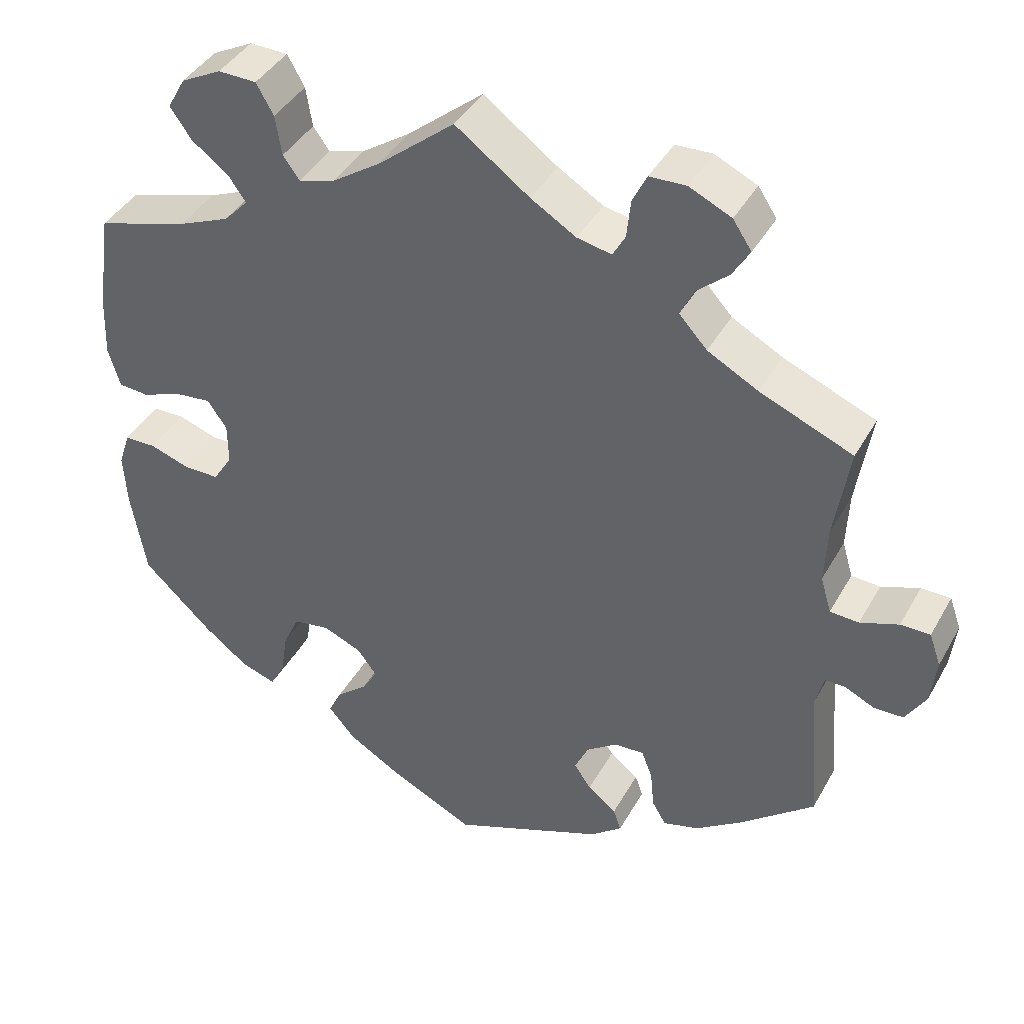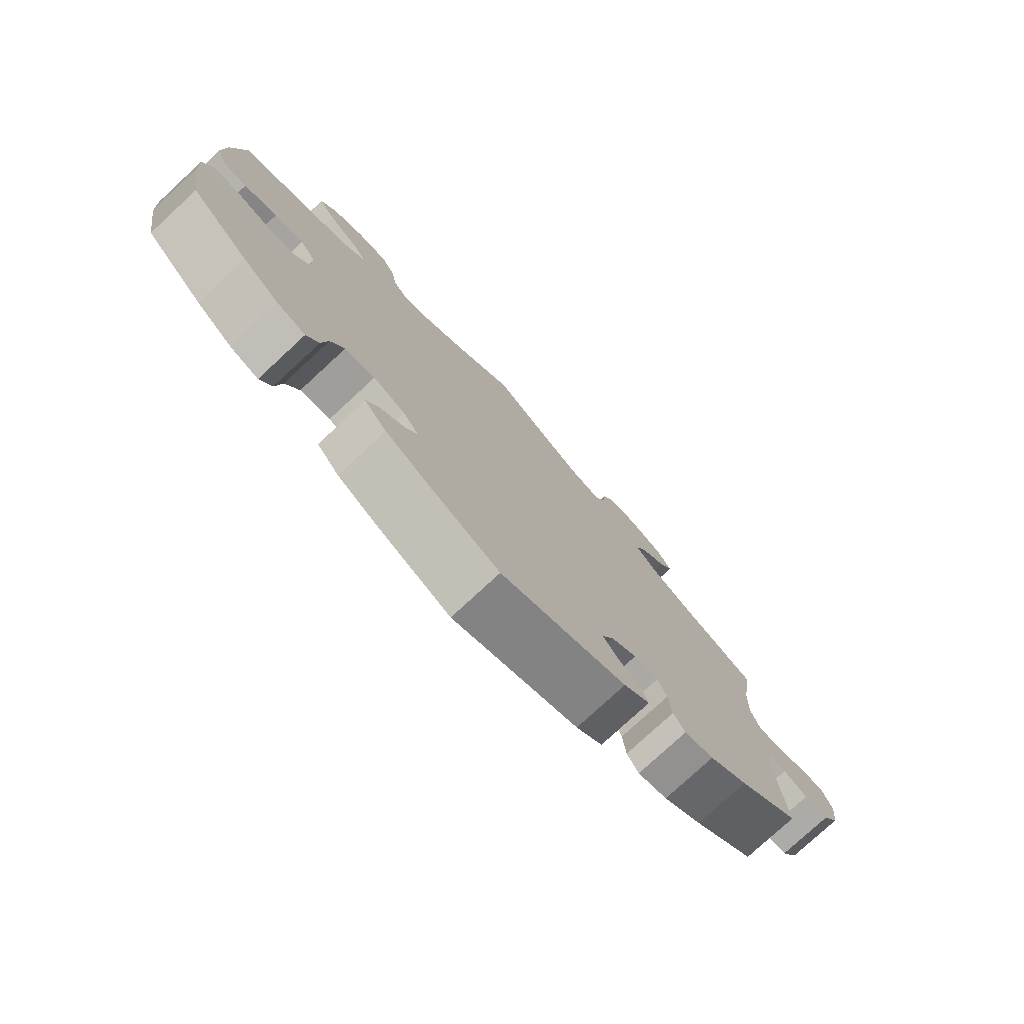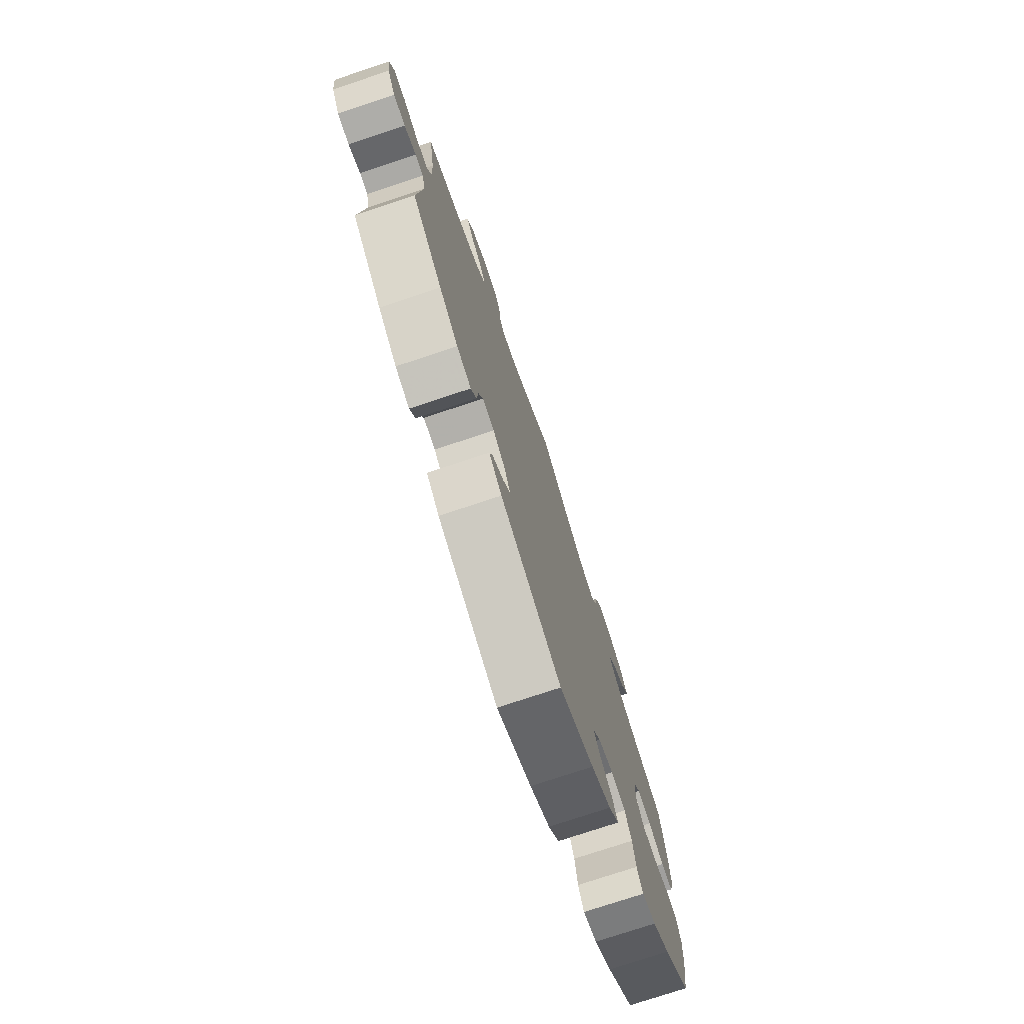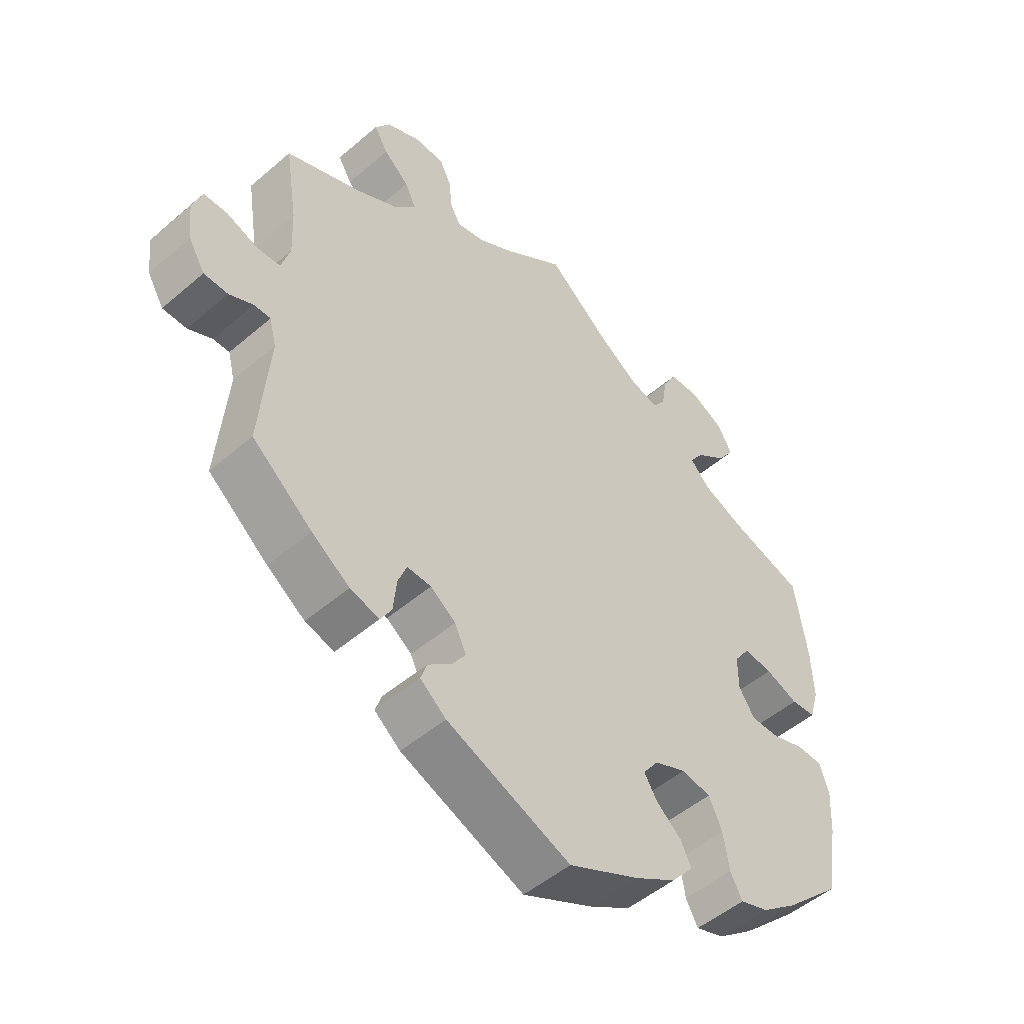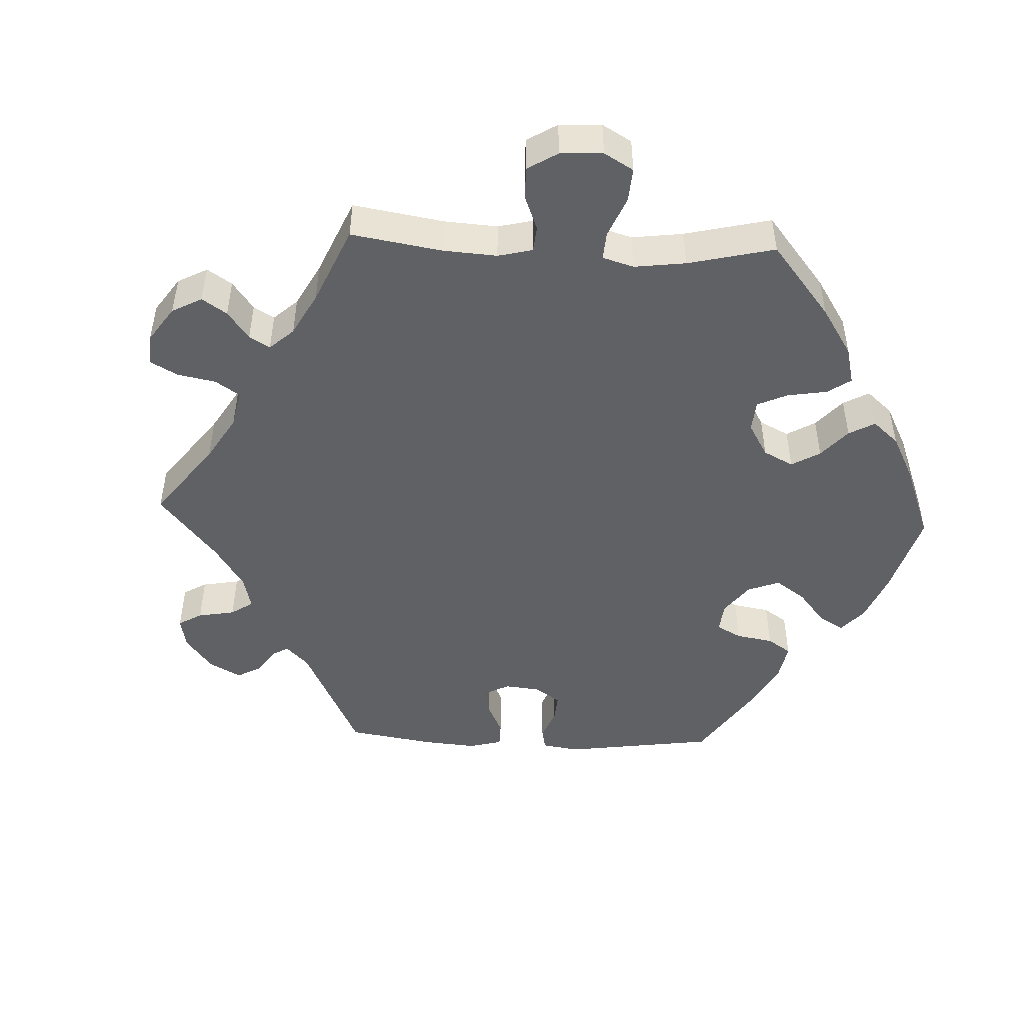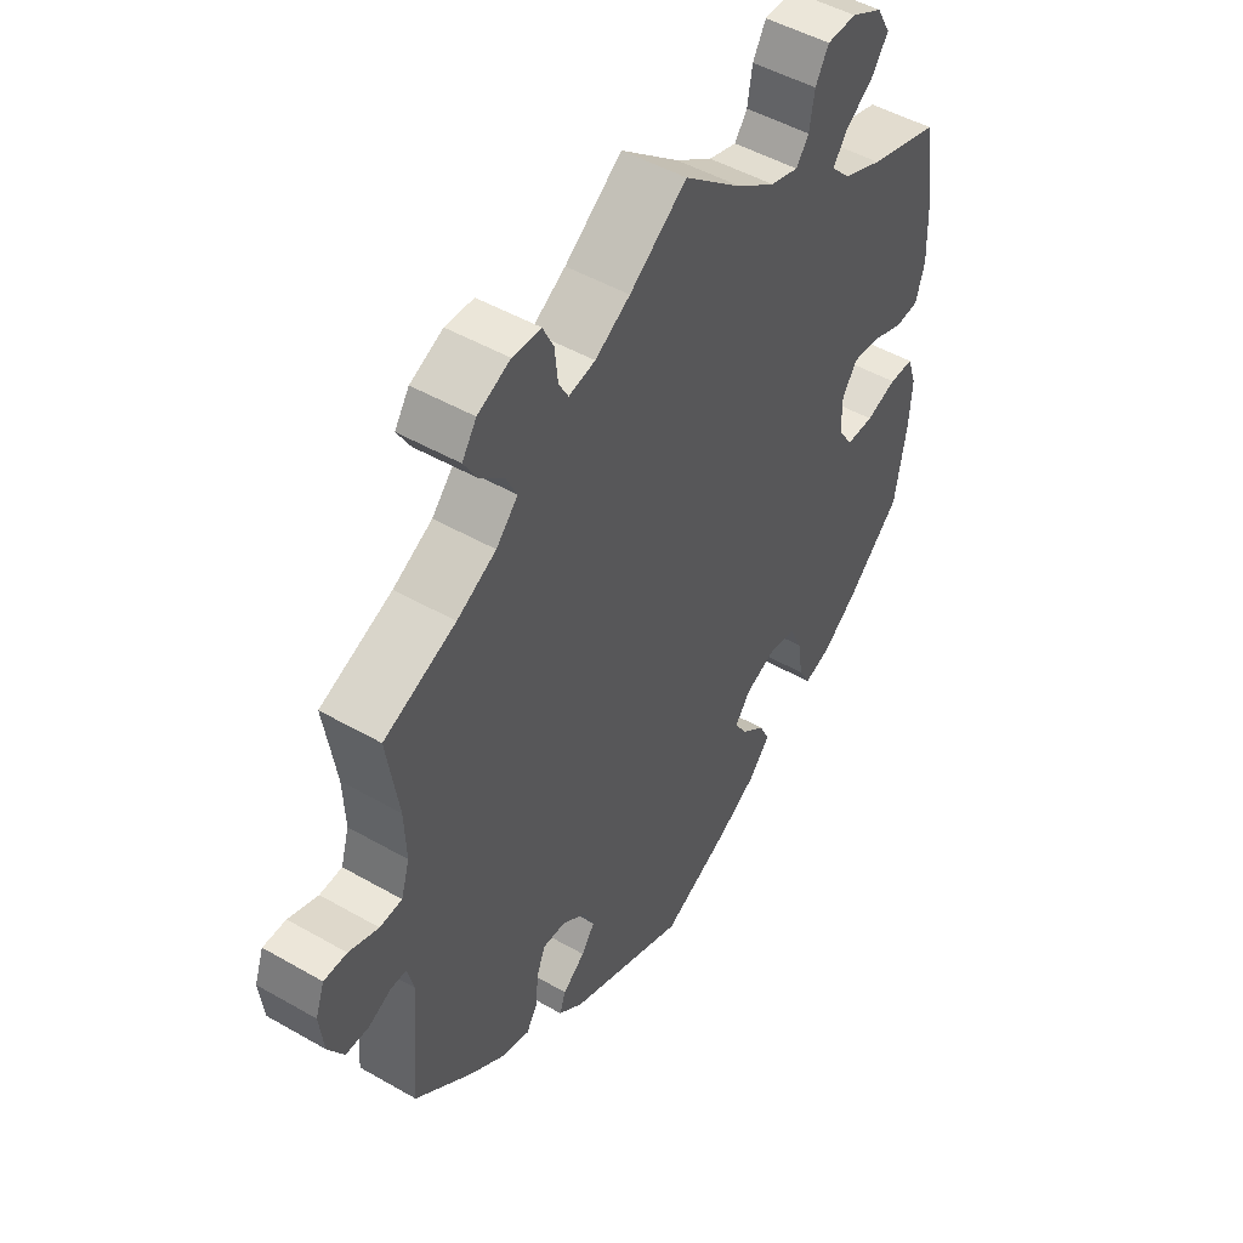
<metadata>
{"format":"obj","ext":"obj","renderer":"f3d","projection":"perspective","resolution":1024,"background":"white","views":[{"elev":41.1,"azim":-153.0,"up":"+Z"},{"elev":-77.5,"azim":132.8,"up":"+Z"},{"elev":-75.8,"azim":-71.6,"up":"+Z"},{"elev":-50.2,"azim":-46.7,"up":"+Z"},{"elev":-47.8,"azim":27.6,"up":"+Y"},{"elev":48.7,"azim":-57.4,"up":"+Z"}]}
</metadata>
<code>
v -0.195 0.07 -0.498
v -0.236 0.07 -0.465
v -0.226 0.07 -0.436
v -0.189 0.07 -0.407
v -0.167 0.07 -0.375
v -0.185 0.07 -0.336
v -0.225 0.07 -0.307
v -0.263 0.07 -0.305
v -0.277 0.07 -0.341
v -0.282 0.07 -0.392
v -0.3 0.07 -0.422
v -0.346 0.07 -0.409
v -0.406 0.07 -0.367
v -0.501 0.07 -0.289
v -0.486 0.07 -0.108
v -0.497 0.07 -0.065
v -0.523 0.07 -0.065
v -0.561 0.07 -0.083
v -0.599 0.07 -0.082
v -0.625 0.07 -0.039
v -0.632 0.07 0.021
v -0.617 0.07 0.063
v -0.579 0.07 0.063
v -0.53 0.07 0.045
v -0.493 0.07 0.047
v -0.479 0.07 0.094
v -0.482 0.07 0.167
v -0.501 0.07 0.289
v -0.382 0.07 0.338
v -0.317 0.07 0.373
v -0.281 0.07 0.412
v -0.299 0.07 0.449
v -0.339 0.07 0.484
v -0.361 0.07 0.521
v -0.337 0.07 0.557
v -0.283 0.07 0.582
v -0.236 0.07 0.58
v -0.218 0.07 0.543
v -0.213 0.07 0.494
v -0.197 0.07 0.465
v -0.153 0.07 0.474
v -0.095 0.07 0.509
v 0 0.07 0.578
v 0.098 0.07 0.497
v 0.16 0.07 0.455
v 0.207 0.07 0.441
v 0.228 0.07 0.47
v 0.236 0.07 0.521
v 0.258 0.07 0.56
v 0.307 0.07 0.561
v 0.359 0.07 0.534
v 0.382 0.07 0.493
v 0.355 0.07 0.454
v 0.307 0.07 0.418
v 0.285 0.07 0.386
v 0.316 0.07 0.353
v 0.382 0.07 0.325
v 0.5 0.07 0.289
v 0.519 0.07 0.16
v 0.522 0.07 0.081
v 0.507 0.07 0.03
v 0.468 0.07 0.027
v 0.416 0.07 0.047
v 0.37 0.07 0.052
v 0.345 0.07 0.016
v 0.345 0.07 -0.038
v 0.37 0.07 -0.077
v 0.416 0.07 -0.077
v 0.467 0.07 -0.06
v 0.508 0.07 -0.061
v 0.523 0.07 -0.106
v 0.519 0.07 -0.175
v 0.5 0.07 -0.289
v 0.41 0.07 -0.374
v 0.353 0.07 -0.418
v 0.308 0.07 -0.433
v 0.289 0.07 -0.398
v 0.28 0.07 -0.34
v 0.259 0.07 -0.294
v 0.212 0.07 -0.286
v 0.162 0.07 -0.307
v 0.137 0.07 -0.341
v 0.157 0.07 -0.374
v 0.197 0.07 -0.408
v 0.214 0.07 -0.443
v 0.179 0.07 -0.484
v 0.114 0.07 -0.523
v 0.001 0.07 -0.578
v -0.195 0 -0.498
v -0.236 0 -0.465
v -0.226 0 -0.436
v -0.189 0 -0.407
v -0.167 0 -0.375
v -0.185 0 -0.336
v -0.225 0 -0.307
v -0.263 0 -0.305
v -0.277 0 -0.341
v -0.282 0 -0.392
v -0.3 0 -0.422
v -0.346 0 -0.409
v -0.406 0 -0.367
v -0.501 0 -0.289
v -0.486 0 -0.108
v -0.497 0 -0.065
v -0.523 0 -0.065
v -0.561 0 -0.083
v -0.599 0 -0.082
v -0.625 0 -0.039
v -0.632 0 0.021
v -0.617 0 0.063
v -0.579 0 0.063
v -0.53 0 0.045
v -0.493 0 0.047
v -0.479 0 0.094
v -0.482 0 0.167
v -0.501 0 0.289
v -0.382 0 0.338
v -0.317 0 0.373
v -0.281 0 0.412
v -0.299 0 0.449
v -0.339 0 0.484
v -0.361 0 0.521
v -0.337 0 0.557
v -0.283 0 0.582
v -0.236 0 0.58
v -0.218 0 0.543
v -0.213 0 0.494
v -0.197 0 0.465
v -0.153 0 0.474
v -0.095 0 0.509
v 0 0 0.578
v 0.098 0 0.497
v 0.16 0 0.455
v 0.207 0 0.441
v 0.228 0 0.47
v 0.236 0 0.521
v 0.258 0 0.56
v 0.307 0 0.561
v 0.359 0 0.534
v 0.382 0 0.493
v 0.355 0 0.454
v 0.307 0 0.418
v 0.285 0 0.386
v 0.316 0 0.353
v 0.382 0 0.325
v 0.5 0 0.289
v 0.519 0 0.16
v 0.522 0 0.081
v 0.507 0 0.03
v 0.468 0 0.027
v 0.416 0 0.047
v 0.37 0 0.052
v 0.345 0 0.016
v 0.345 0 -0.038
v 0.37 0 -0.077
v 0.416 0 -0.077
v 0.467 0 -0.06
v 0.508 0 -0.061
v 0.523 0 -0.106
v 0.519 0 -0.175
v 0.5 0 -0.289
v 0.41 0 -0.374
v 0.353 0 -0.418
v 0.308 0 -0.433
v 0.289 0 -0.398
v 0.28 0 -0.34
v 0.259 0 -0.294
v 0.212 0 -0.286
v 0.162 0 -0.307
v 0.137 0 -0.341
v 0.157 0 -0.374
v 0.197 0 -0.408
v 0.214 0 -0.443
v 0.179 0 -0.484
v 0.114 0 -0.523
v 0.001 0 -0.578
f 83 84 85 86
f 82 83 86 87
f 75 76 77 78
f 75 78 79
f 74 75 79
f 73 74 79
f 72 73 79 80
f 68 69 70 71
f 67 68 71 72
f 60 61 62 63
f 60 63 64
f 57 58 59 60
f 56 57 60 64
f 55 56 64 65
f 51 52 53 54
f 51 54 55
f 50 51 55
f 47 48 49 50
f 46 47 50 55
f 45 46 55 65
f 42 43 44
f 41 42 44 45
f 40 41 45 65
f 36 37 38 39
f 36 39 40
f 35 36 40
f 32 33 34 35
f 31 32 35 40
f 30 31 40 65
f 27 28 29
f 26 27 29 30
f 25 26 30 65
f 21 22 23 24
f 17 18 19 20
f 16 17 20 21
f 12 13 14 15
f 12 15 16
f 9 10 11 12
f 8 9 12 16
f 7 8 16
f 6 7 16
f 1 2 3 4
f 1 4 5
f 82 87 88 1
f 67 72 80
f 66 67 80 81
f 16 21 24 25
f 6 16 25 65
f 5 6 65 66
f 66 81 82
f 1 5 66 82
f 174 173 172 171
f 175 174 171 170
f 166 165 164 163
f 167 166 163
f 167 163 162
f 167 162 161
f 168 167 161 160
f 159 158 157 156
f 160 159 156 155
f 151 150 149 148
f 152 151 148
f 148 147 146 145
f 152 148 145 144
f 153 152 144 143
f 142 141 140 139
f 143 142 139
f 143 139 138
f 138 137 136 135
f 143 138 135 134
f 153 143 134 133
f 132 131 130
f 133 132 130 129
f 153 133 129 128
f 127 126 125 124
f 128 127 124
f 128 124 123
f 123 122 121 120
f 128 123 120 119
f 153 128 119 118
f 117 116 115
f 118 117 115 114
f 153 118 114 113
f 112 111 110 109
f 108 107 106 105
f 109 108 105 104
f 103 102 101 100
f 104 103 100
f 100 99 98 97
f 104 100 97 96
f 104 96 95
f 104 95 94
f 92 91 90 89
f 93 92 89
f 89 176 175 170
f 168 160 155
f 169 168 155 154
f 113 112 109 104
f 153 113 104 94
f 154 153 94 93
f 170 169 154
f 170 154 93 89
f 1 89 90 2
f 2 90 91 3
f 3 91 92 4
f 4 92 93 5
f 5 93 94 6
f 6 94 95 7
f 7 95 96 8
f 8 96 97 9
f 9 97 98 10
f 10 98 99 11
f 11 99 100 12
f 12 100 101 13
f 13 101 102 14
f 14 102 103 15
f 15 103 104 16
f 16 104 105 17
f 17 105 106 18
f 18 106 107 19
f 19 107 108 20
f 20 108 109 21
f 21 109 110 22
f 22 110 111 23
f 23 111 112 24
f 24 112 113 25
f 25 113 114 26
f 26 114 115 27
f 27 115 116 28
f 28 116 117 29
f 29 117 118 30
f 30 118 119 31
f 31 119 120 32
f 32 120 121 33
f 33 121 122 34
f 34 122 123 35
f 35 123 124 36
f 36 124 125 37
f 37 125 126 38
f 38 126 127 39
f 39 127 128 40
f 40 128 129 41
f 41 129 130 42
f 42 130 131 43
f 43 131 132 44
f 44 132 133 45
f 45 133 134 46
f 46 134 135 47
f 47 135 136 48
f 48 136 137 49
f 49 137 138 50
f 50 138 139 51
f 51 139 140 52
f 52 140 141 53
f 53 141 142 54
f 54 142 143 55
f 55 143 144 56
f 56 144 145 57
f 57 145 146 58
f 58 146 147 59
f 59 147 148 60
f 60 148 149 61
f 61 149 150 62
f 62 150 151 63
f 63 151 152 64
f 64 152 153 65
f 65 153 154 66
f 66 154 155 67
f 67 155 156 68
f 68 156 157 69
f 69 157 158 70
f 70 158 159 71
f 71 159 160 72
f 72 160 161 73
f 73 161 162 74
f 74 162 163 75
f 75 163 164 76
f 76 164 165 77
f 77 165 166 78
f 78 166 167 79
f 79 167 168 80
f 80 168 169 81
f 81 169 170 82
f 82 170 171 83
f 83 171 172 84
f 84 172 173 85
f 85 173 174 86
f 86 174 175 87
f 87 175 176 88
f 88 176 89 1

</code>
